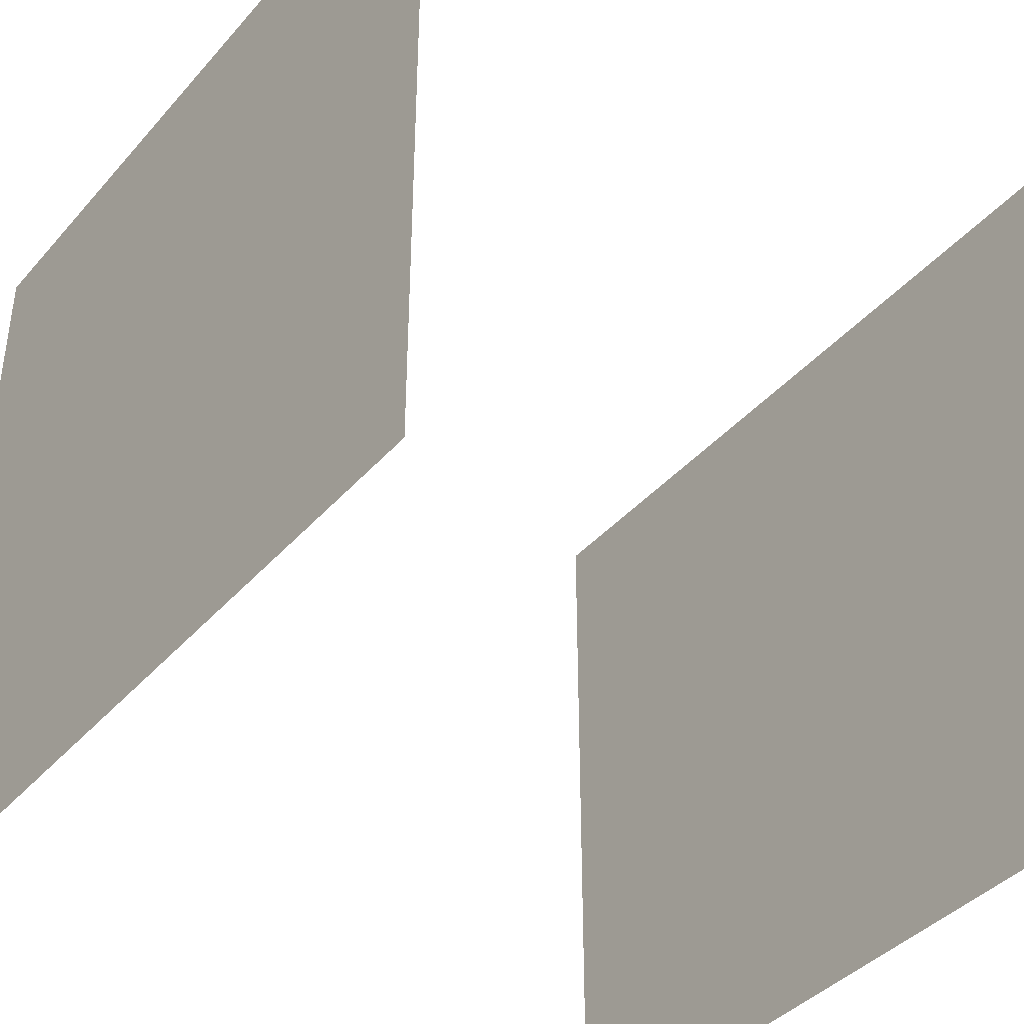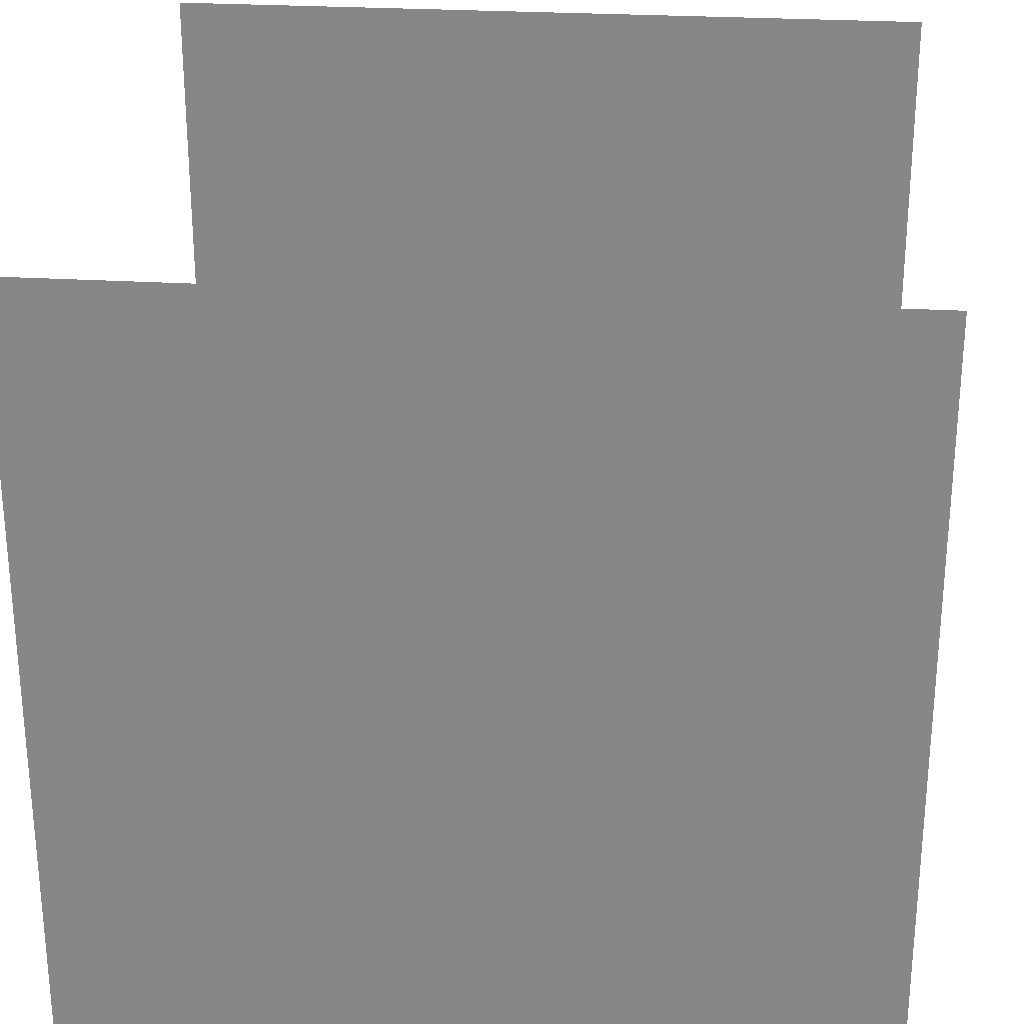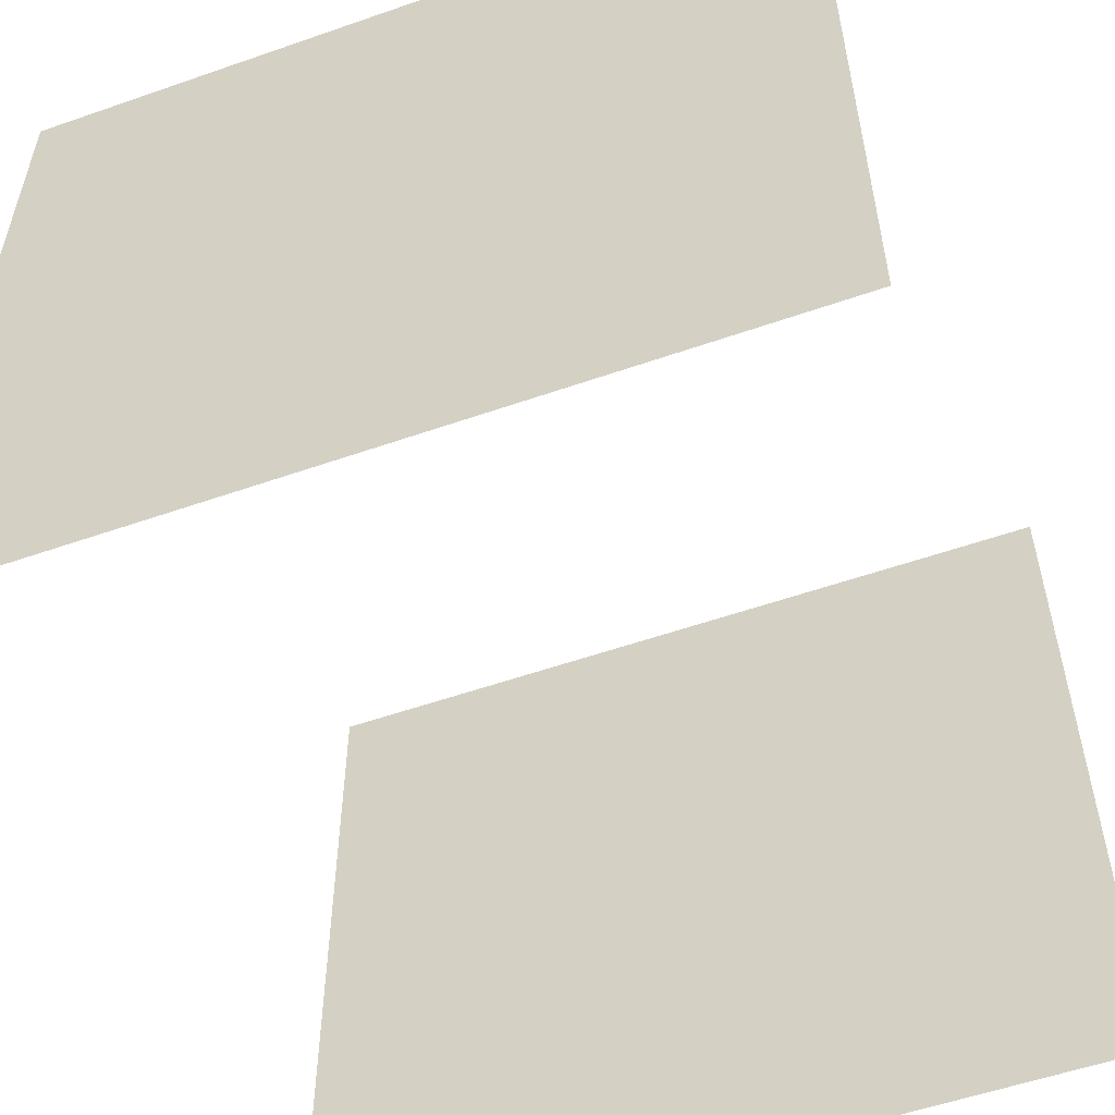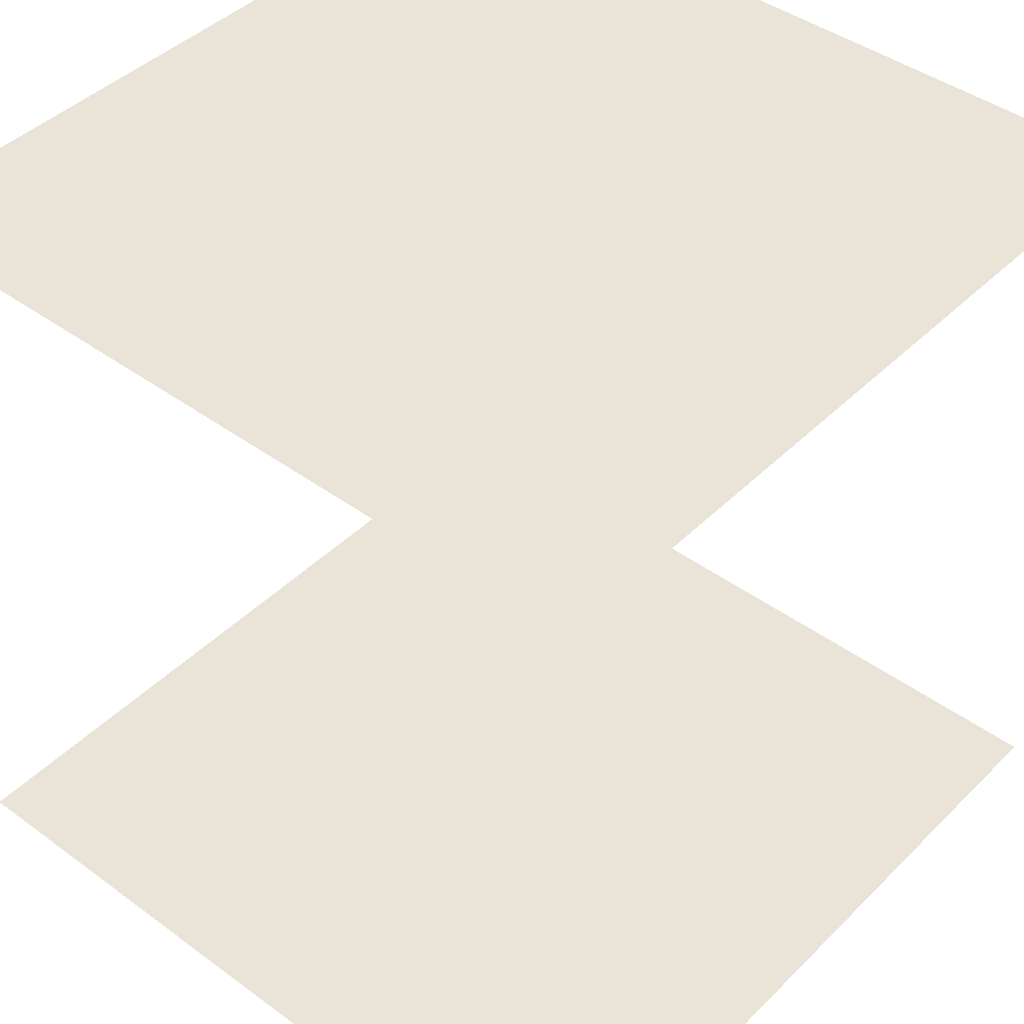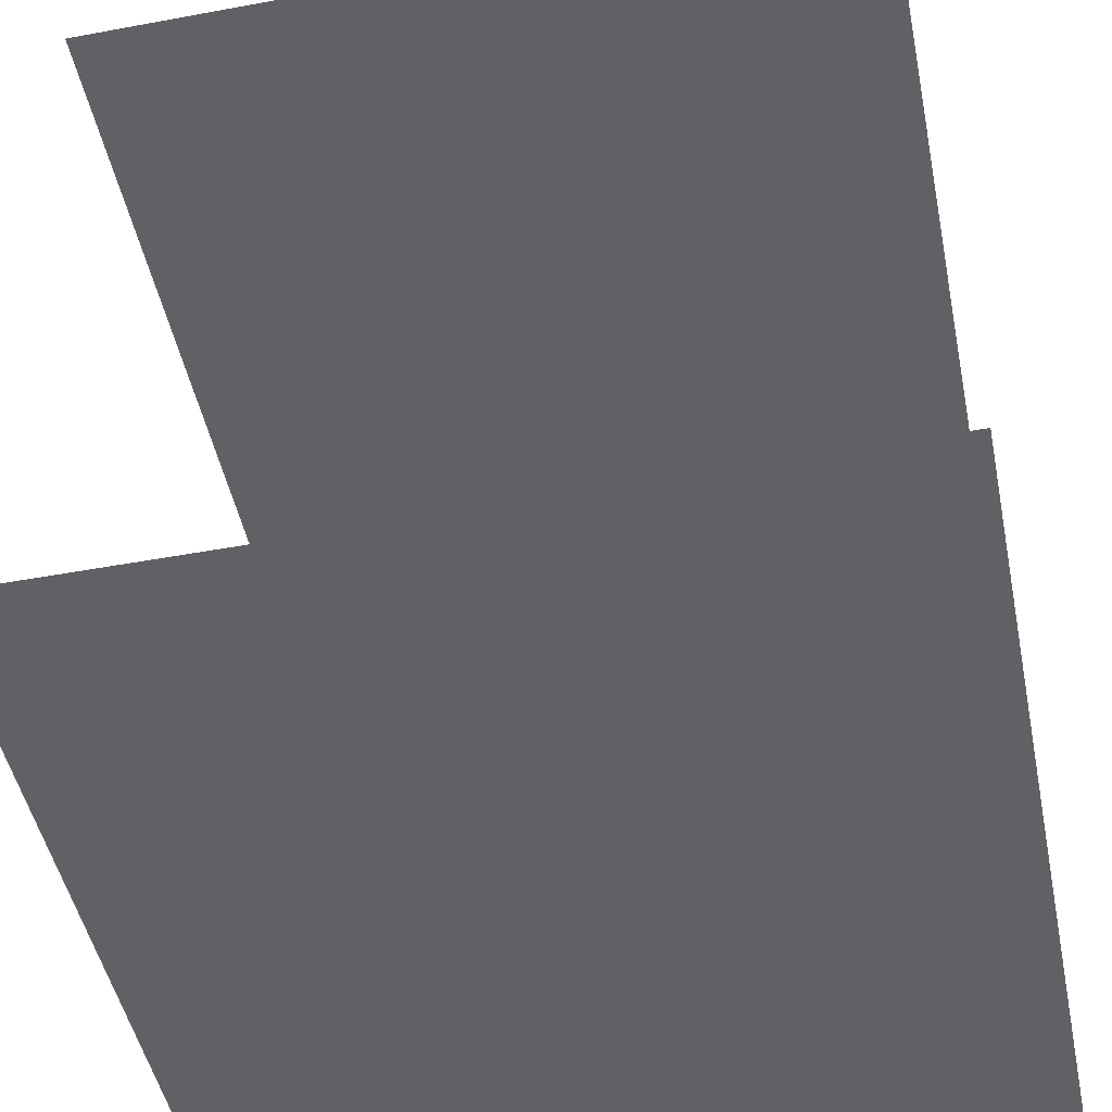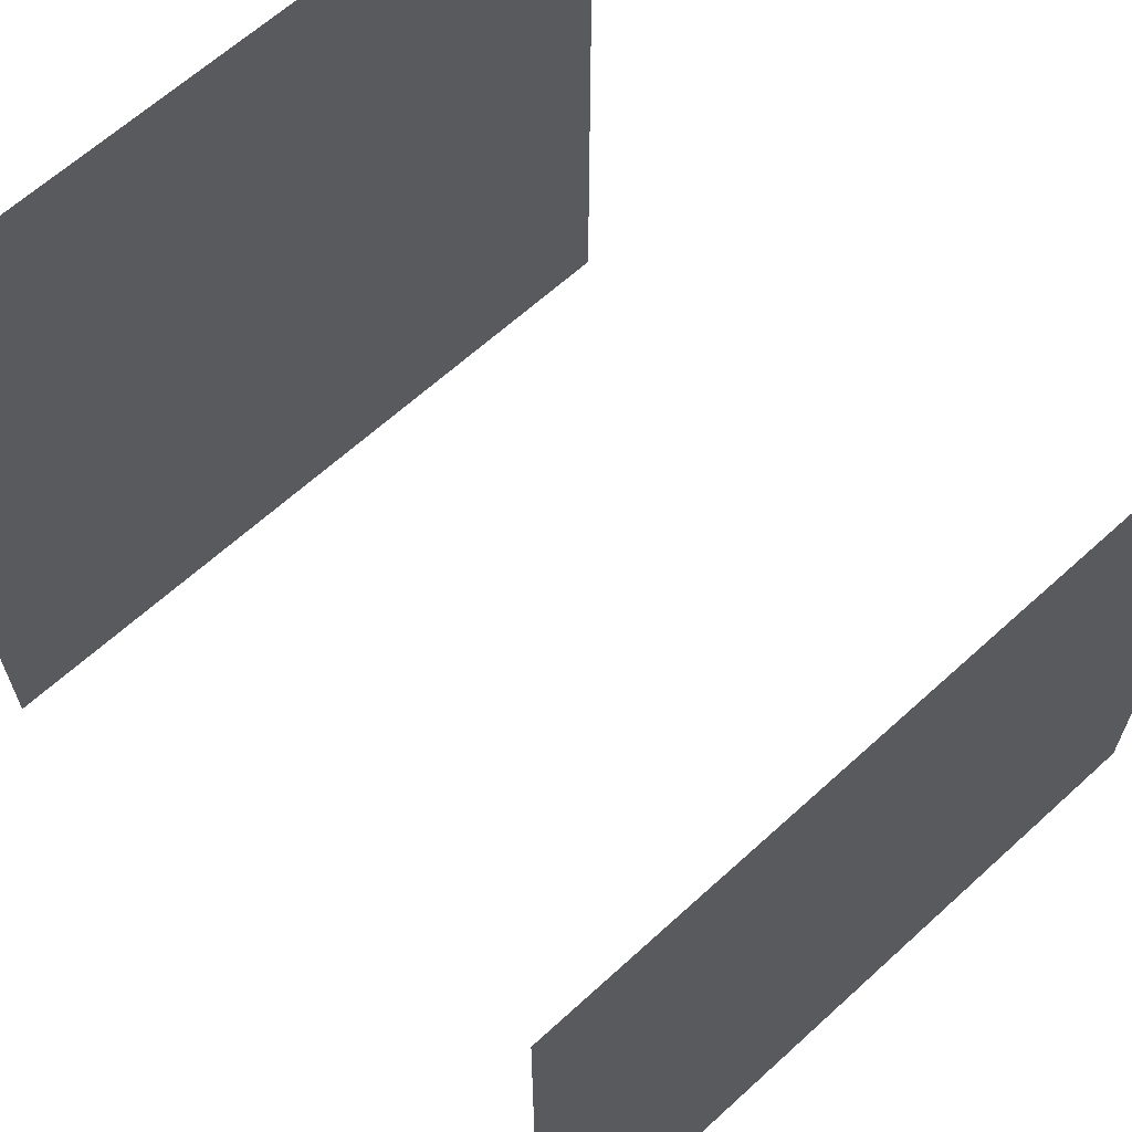
<metadata>
{"format":"obj","ext":"obj","renderer":"f3d","projection":"perspective","resolution":1024,"background":"white","views":[{"elev":-40.2,"azim":-126.8,"up":"+Z"},{"elev":26.9,"azim":5.3,"up":"+Z"},{"elev":-55.2,"azim":-159.8,"up":"+Z"},{"elev":43.2,"azim":-139.1,"up":"+Y"},{"elev":-48.8,"azim":-168.4,"up":"+Y"},{"elev":64.7,"azim":137.5,"up":"+Z"}]}
</metadata>
<code>
o Cube
v 10 -10 -10
v 10 -10 10
v -10 -10 10
v -10 -10 -10
v 10 10 -10
v 10 10 10
v -10 10 10
v -10 10 -10
f 1 4 3 2
f 5 6 7 8

</code>
